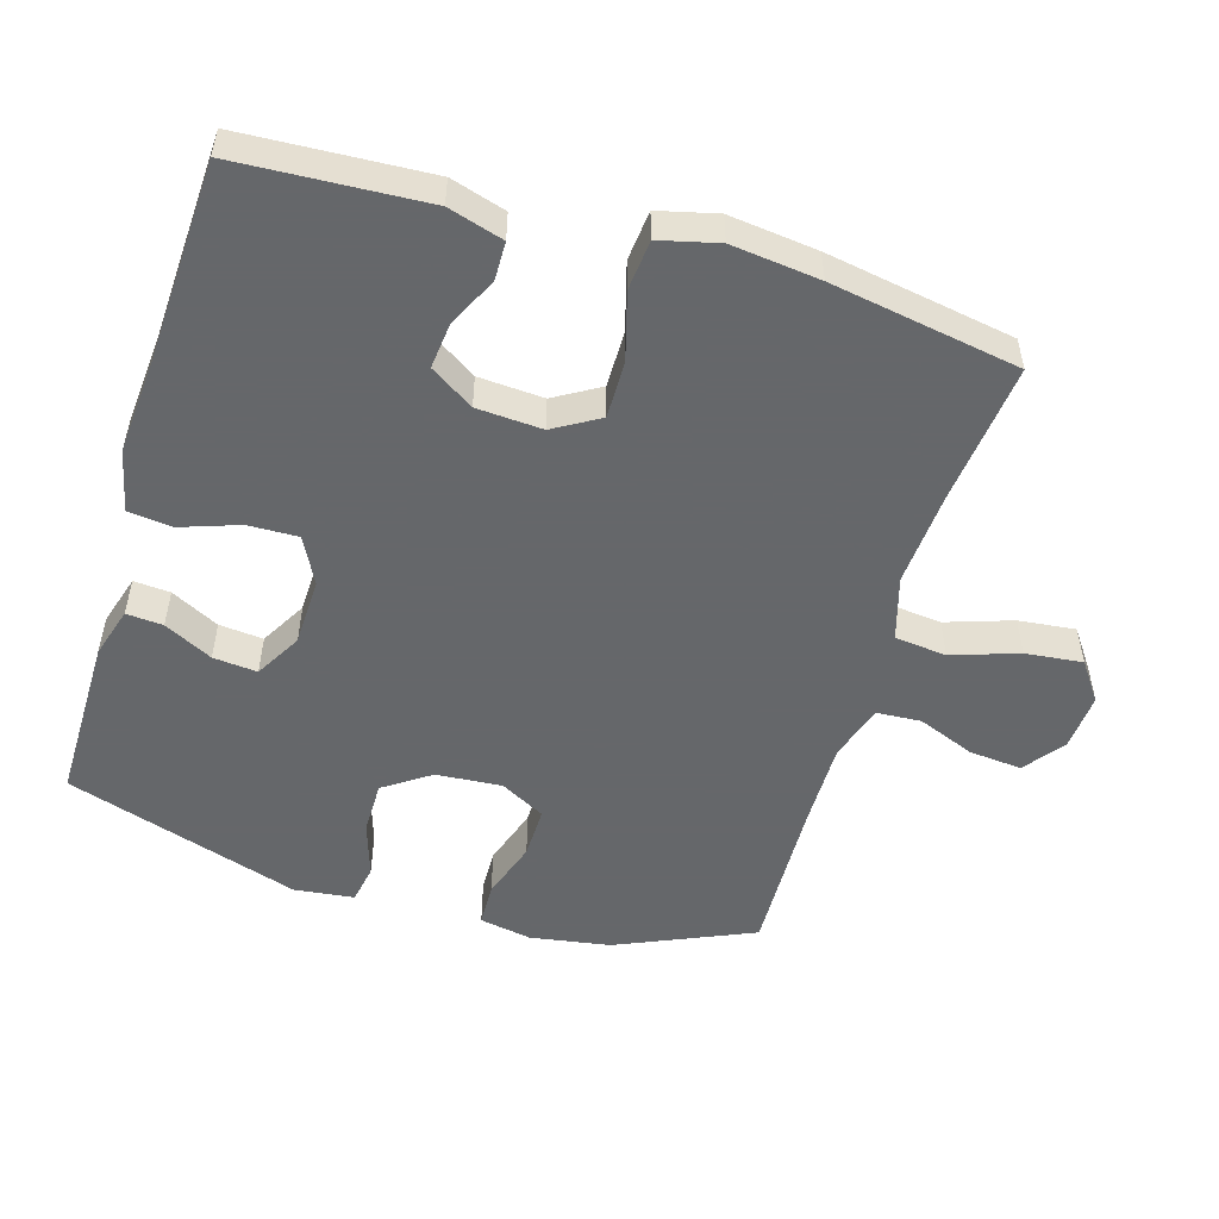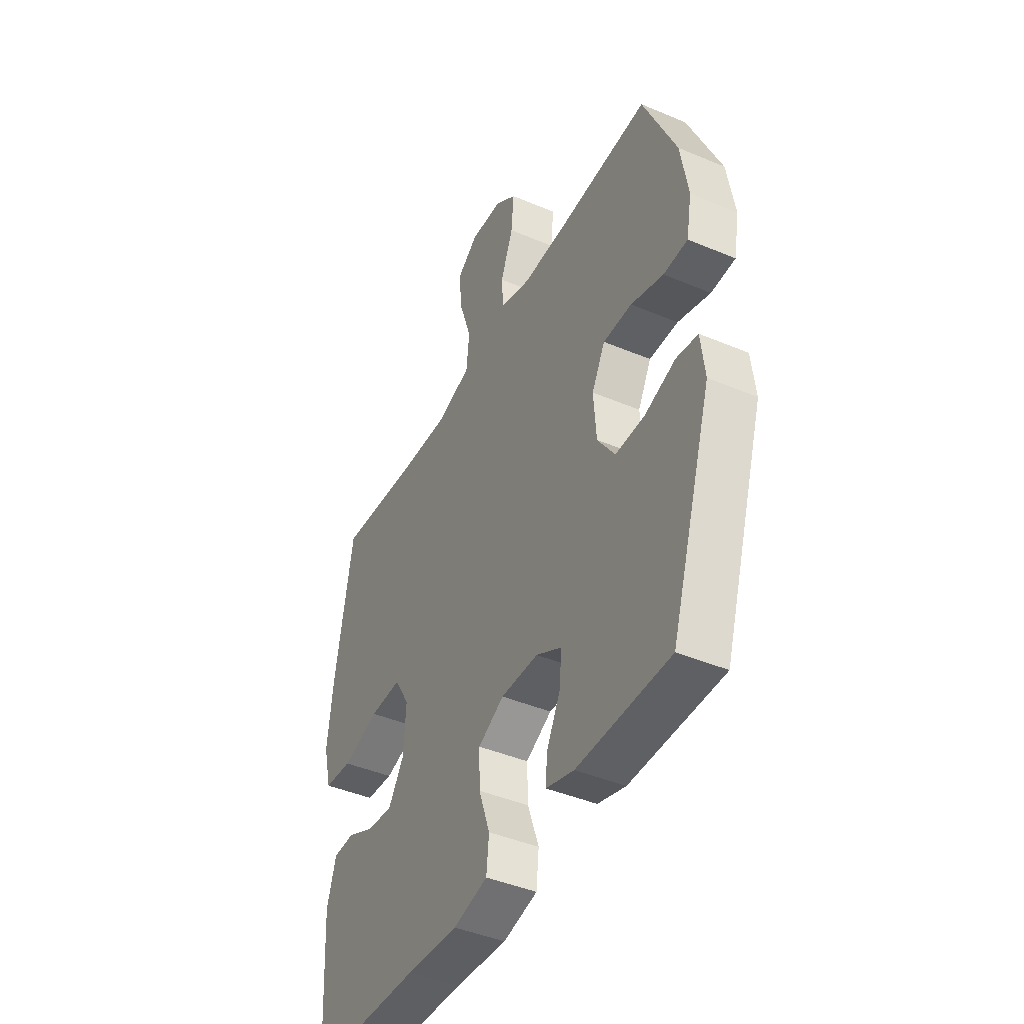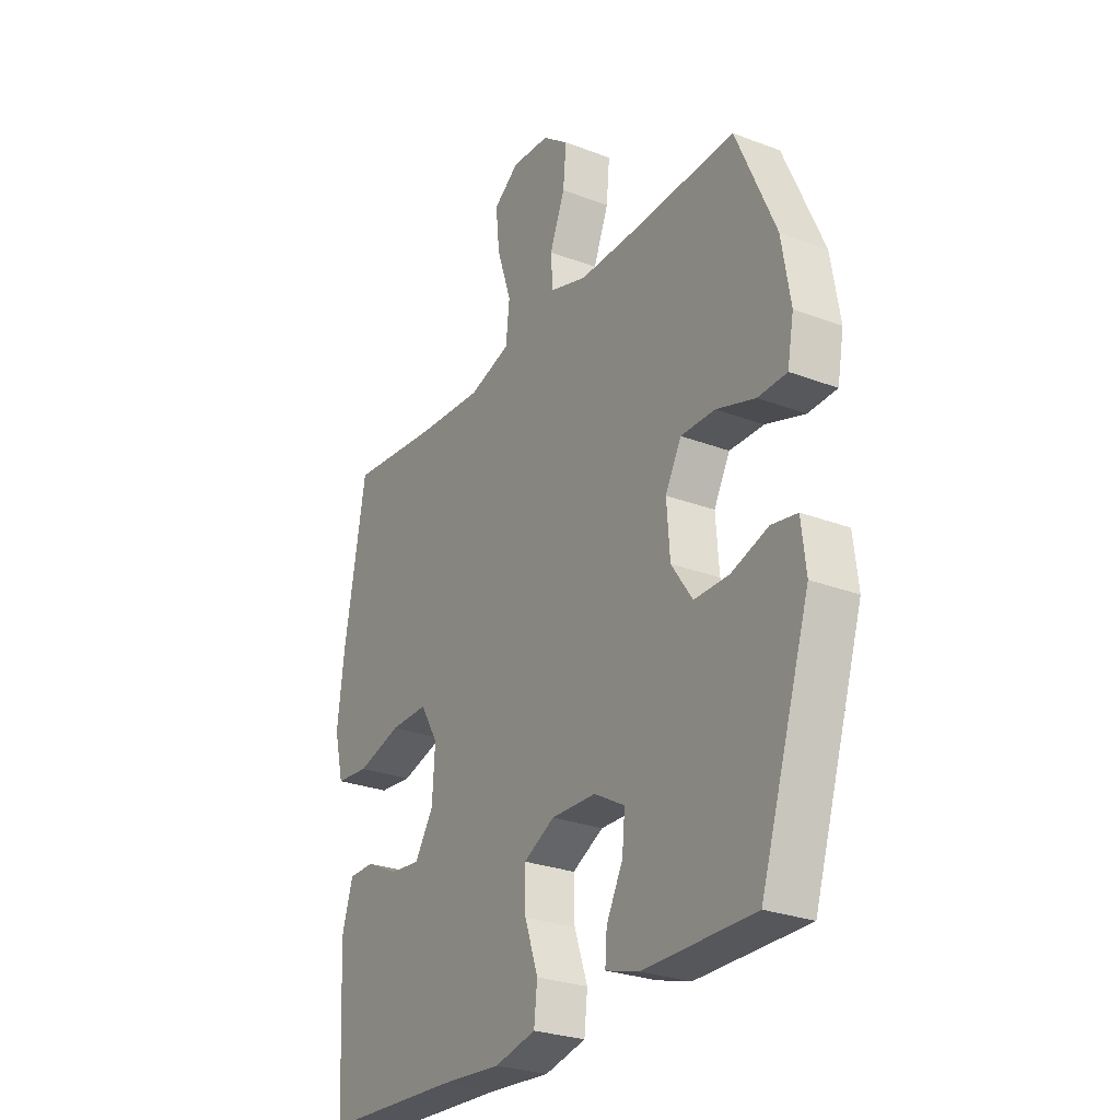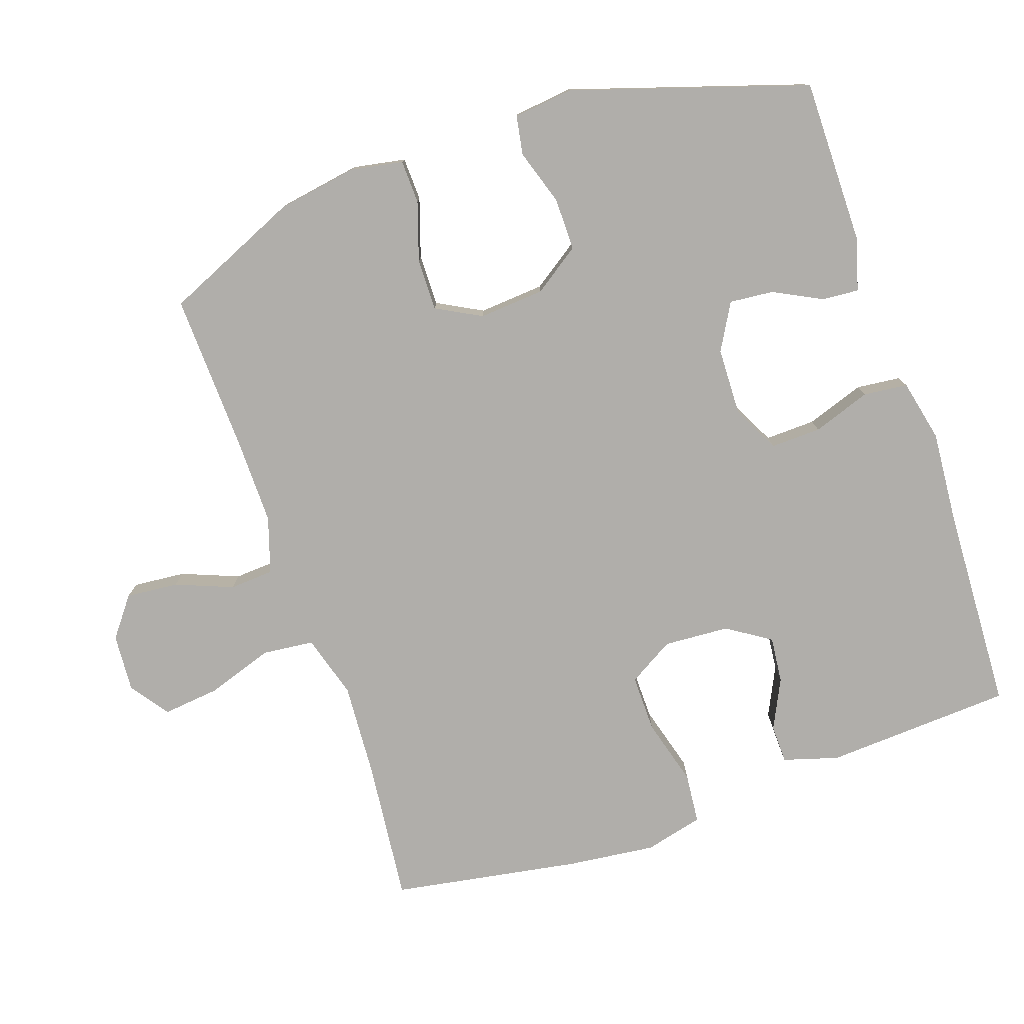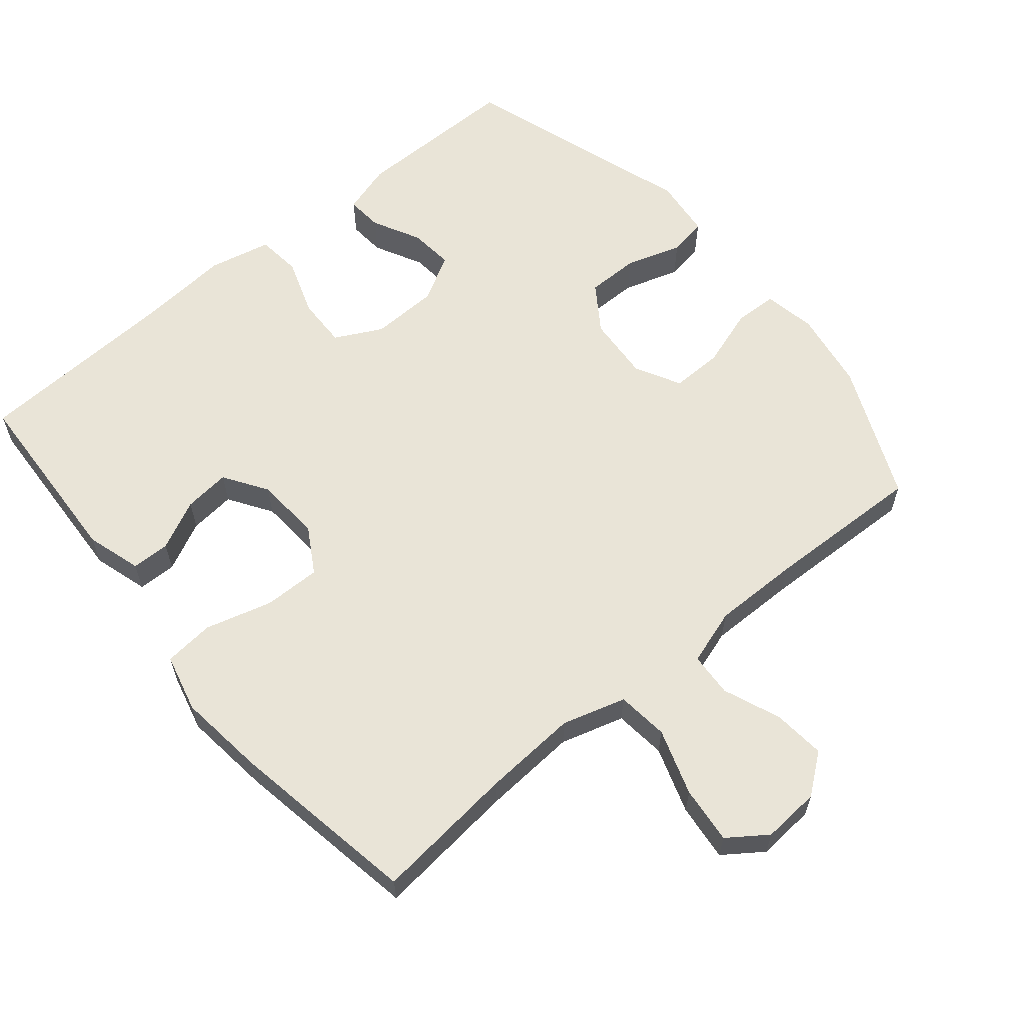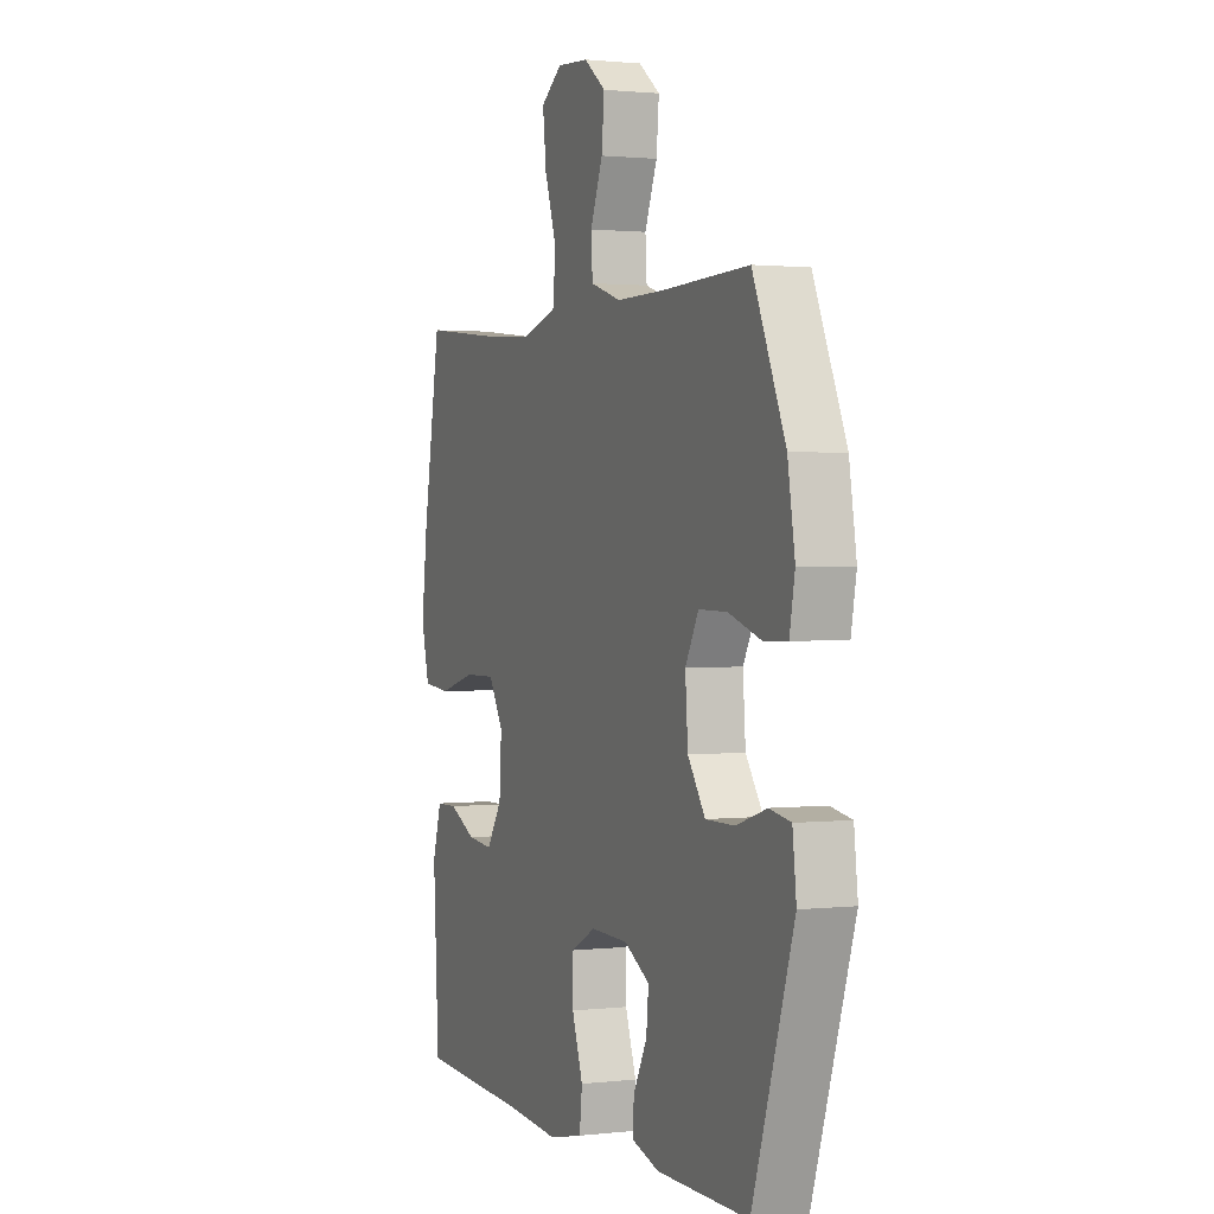
<metadata>
{"format":"obj","ext":"obj","renderer":"f3d","projection":"perspective","resolution":1024,"background":"white","views":[{"elev":-52.0,"azim":-106.7,"up":"+Y"},{"elev":-43.4,"azim":63.5,"up":"+Z"},{"elev":-27.2,"azim":59.5,"up":"+Z"},{"elev":-77.8,"azim":109.0,"up":"+Y"},{"elev":60.9,"azim":-39.8,"up":"+Y"},{"elev":1.4,"azim":67.5,"up":"+Z"}]}
</metadata>
<code>
v -0.5 0.07 -0.5
v -0.515 0.07 -0.228
v -0.491 0.07 -0.148
v -0.435 0.07 -0.147
v -0.363 0.07 -0.182
v -0.296 0.07 -0.189
v -0.255 0.07 -0.126
v -0.249 0.07 -0.031
v -0.288 0.07 0.035
v -0.371 0.07 0.034
v -0.468 0.07 0.007
v -0.541 0.07 0.014
v -0.562 0.07 0.099
v -0.547 0.07 0.227
v -0.5 0.07 0.5
v -0.295 0.07 0.478
v -0.157 0.07 0.469
v -0.065 0.07 0.496
v -0.057 0.07 0.571
v -0.089 0.07 0.667
v -0.098 0.07 0.75
v -0.042 0.07 0.79
v 0.042 0.07 0.784
v 0.099 0.07 0.74
v 0.092 0.07 0.664
v 0.059 0.07 0.581
v 0.063 0.07 0.517
v 0.144 0.07 0.491
v 0.268 0.07 0.492
v 0.5 0.07 0.5
v 0.586 0.07 0.303
v 0.605 0.07 0.187
v 0.591 0.07 0.111
v 0.528 0.07 0.109
v 0.443 0.07 0.137
v 0.368 0.07 0.138
v 0.333 0.07 0.073
v 0.34 0.07 -0.022
v 0.386 0.07 -0.089
v 0.462 0.07 -0.089
v 0.543 0.07 -0.063
v 0.599 0.07 -0.073
v 0.609 0.07 -0.16
v 0.5 0.07 -0.5
v 0.258 0.07 -0.499
v 0.185 0.07 -0.477
v 0.189 0.07 -0.424
v 0.225 0.07 -0.354
v 0.231 0.07 -0.29
v 0.164 0.07 -0.252
v 0.066 0.07 -0.249
v -0.002 0.07 -0.284
v 0 0.07 -0.357
v 0.029 0.07 -0.441
v 0.022 0.07 -0.505
v -0.068 0.07 -0.525
v -0.203 0.07 -0.514
v -0.5 0 -0.5
v -0.515 0 -0.228
v -0.491 0 -0.148
v -0.435 0 -0.147
v -0.363 0 -0.182
v -0.296 0 -0.189
v -0.255 0 -0.126
v -0.249 0 -0.031
v -0.288 0 0.035
v -0.371 0 0.034
v -0.468 0 0.007
v -0.541 0 0.014
v -0.562 0 0.099
v -0.547 0 0.227
v -0.5 0 0.5
v -0.295 0 0.478
v -0.157 0 0.469
v -0.065 0 0.496
v -0.057 0 0.571
v -0.089 0 0.667
v -0.098 0 0.75
v -0.042 0 0.79
v 0.042 0 0.784
v 0.099 0 0.74
v 0.092 0 0.664
v 0.059 0 0.581
v 0.063 0 0.517
v 0.144 0 0.491
v 0.268 0 0.492
v 0.5 0 0.5
v 0.586 0 0.303
v 0.605 0 0.187
v 0.591 0 0.111
v 0.528 0 0.109
v 0.443 0 0.137
v 0.368 0 0.138
v 0.333 0 0.073
v 0.34 0 -0.022
v 0.386 0 -0.089
v 0.462 0 -0.089
v 0.543 0 -0.063
v 0.599 0 -0.073
v 0.609 0 -0.16
v 0.5 0 -0.5
v 0.258 0 -0.499
v 0.185 0 -0.477
v 0.189 0 -0.424
v 0.225 0 -0.354
v 0.231 0 -0.29
v 0.164 0 -0.252
v 0.066 0 -0.249
v -0.002 0 -0.284
v 0 0 -0.357
v 0.029 0 -0.441
v 0.022 0 -0.505
v -0.068 0 -0.525
v -0.203 0 -0.514
f 54 55 56 57
f 53 54 57 1
f 52 53 1 2
f 51 52 2
f 50 51 2
f 45 46 47 48
f 45 48 49
f 44 45 49
f 43 44 49
f 40 41 42 43
f 39 40 43 49
f 38 39 49 50
f 32 33 34 35
f 32 35 36
f 29 30 31 32
f 28 29 32 36
f 27 28 36 37
f 23 24 25 26
f 23 26 27
f 22 23 27
f 19 20 21 22
f 19 22 27
f 18 19 27 37
f 13 14 15 16
f 13 16 17
f 10 11 12 13
f 9 10 13 17
f 8 9 17 18
f 2 3 4 5
f 2 5 6
f 50 2 6
f 38 50 6 7
f 18 37 38
f 7 8 18 38
f 114 113 112 111
f 58 114 111 110
f 59 58 110 109
f 59 109 108
f 59 108 107
f 105 104 103 102
f 106 105 102
f 106 102 101
f 106 101 100
f 100 99 98 97
f 106 100 97 96
f 107 106 96 95
f 92 91 90 89
f 93 92 89
f 89 88 87 86
f 93 89 86 85
f 94 93 85 84
f 83 82 81 80
f 84 83 80
f 84 80 79
f 79 78 77 76
f 84 79 76
f 94 84 76 75
f 73 72 71 70
f 74 73 70
f 70 69 68 67
f 74 70 67 66
f 75 74 66 65
f 62 61 60 59
f 63 62 59
f 63 59 107
f 64 63 107 95
f 95 94 75
f 95 75 65 64
f 1 58 59 2
f 2 59 60 3
f 3 60 61 4
f 4 61 62 5
f 5 62 63 6
f 6 63 64 7
f 7 64 65 8
f 8 65 66 9
f 9 66 67 10
f 10 67 68 11
f 11 68 69 12
f 12 69 70 13
f 13 70 71 14
f 14 71 72 15
f 15 72 73 16
f 16 73 74 17
f 17 74 75 18
f 18 75 76 19
f 19 76 77 20
f 20 77 78 21
f 21 78 79 22
f 22 79 80 23
f 23 80 81 24
f 24 81 82 25
f 25 82 83 26
f 26 83 84 27
f 27 84 85 28
f 28 85 86 29
f 29 86 87 30
f 30 87 88 31
f 31 88 89 32
f 32 89 90 33
f 33 90 91 34
f 34 91 92 35
f 35 92 93 36
f 36 93 94 37
f 37 94 95 38
f 38 95 96 39
f 39 96 97 40
f 40 97 98 41
f 41 98 99 42
f 42 99 100 43
f 43 100 101 44
f 44 101 102 45
f 45 102 103 46
f 46 103 104 47
f 47 104 105 48
f 48 105 106 49
f 49 106 107 50
f 50 107 108 51
f 51 108 109 52
f 52 109 110 53
f 53 110 111 54
f 54 111 112 55
f 55 112 113 56
f 56 113 114 57
f 57 114 58 1

</code>
